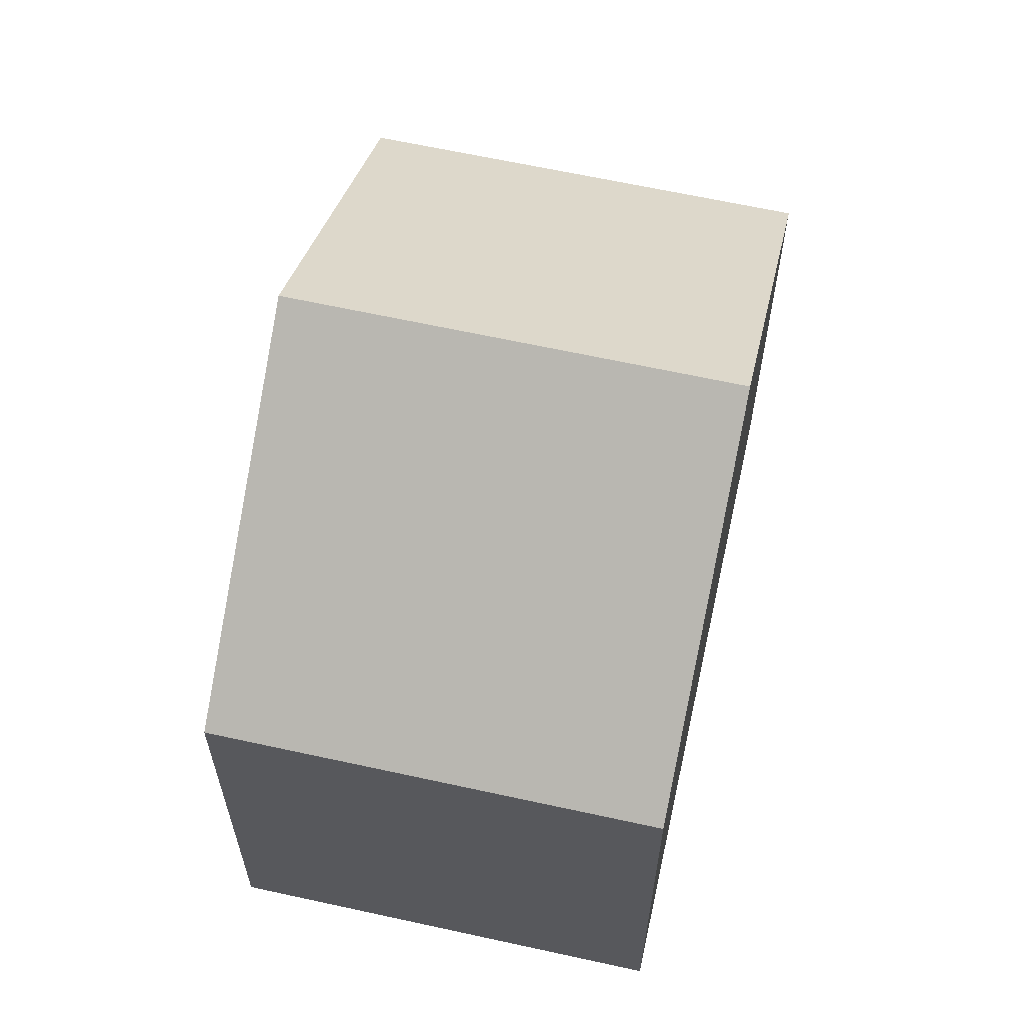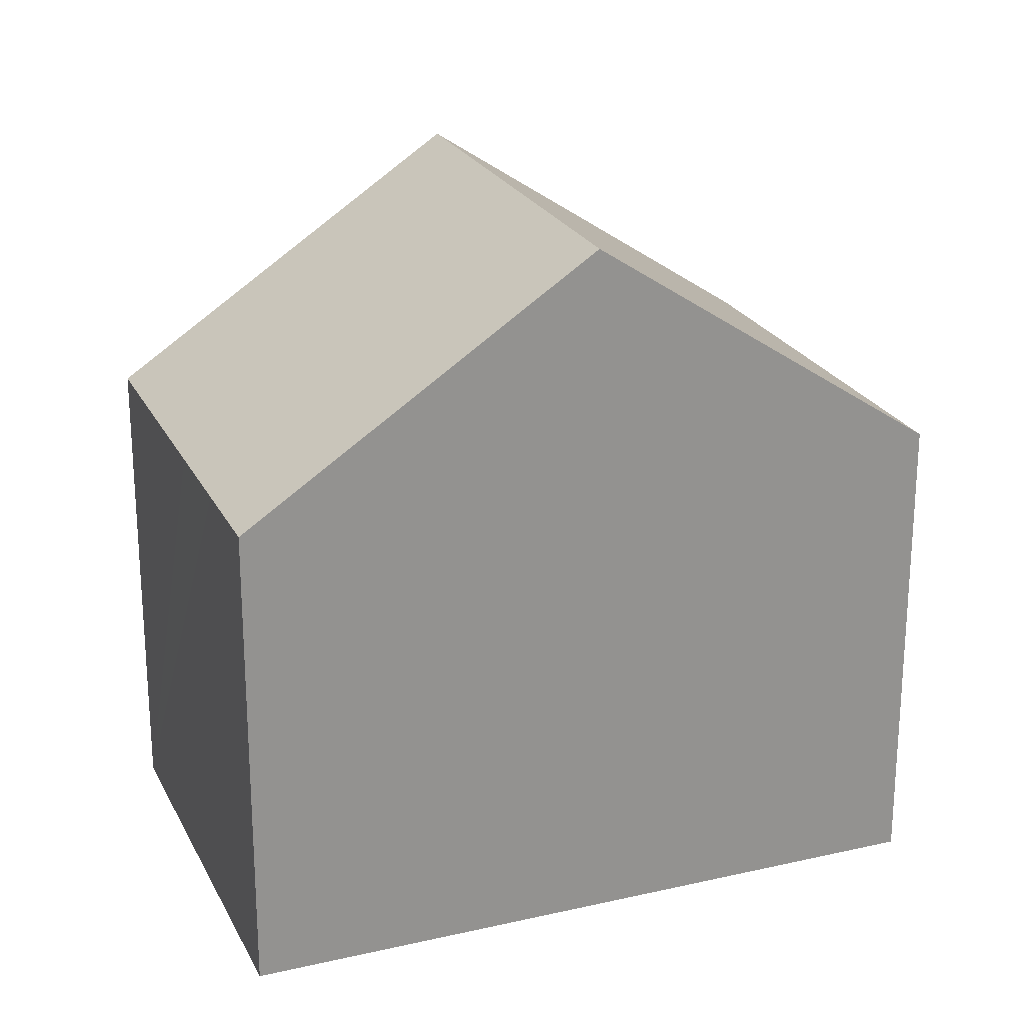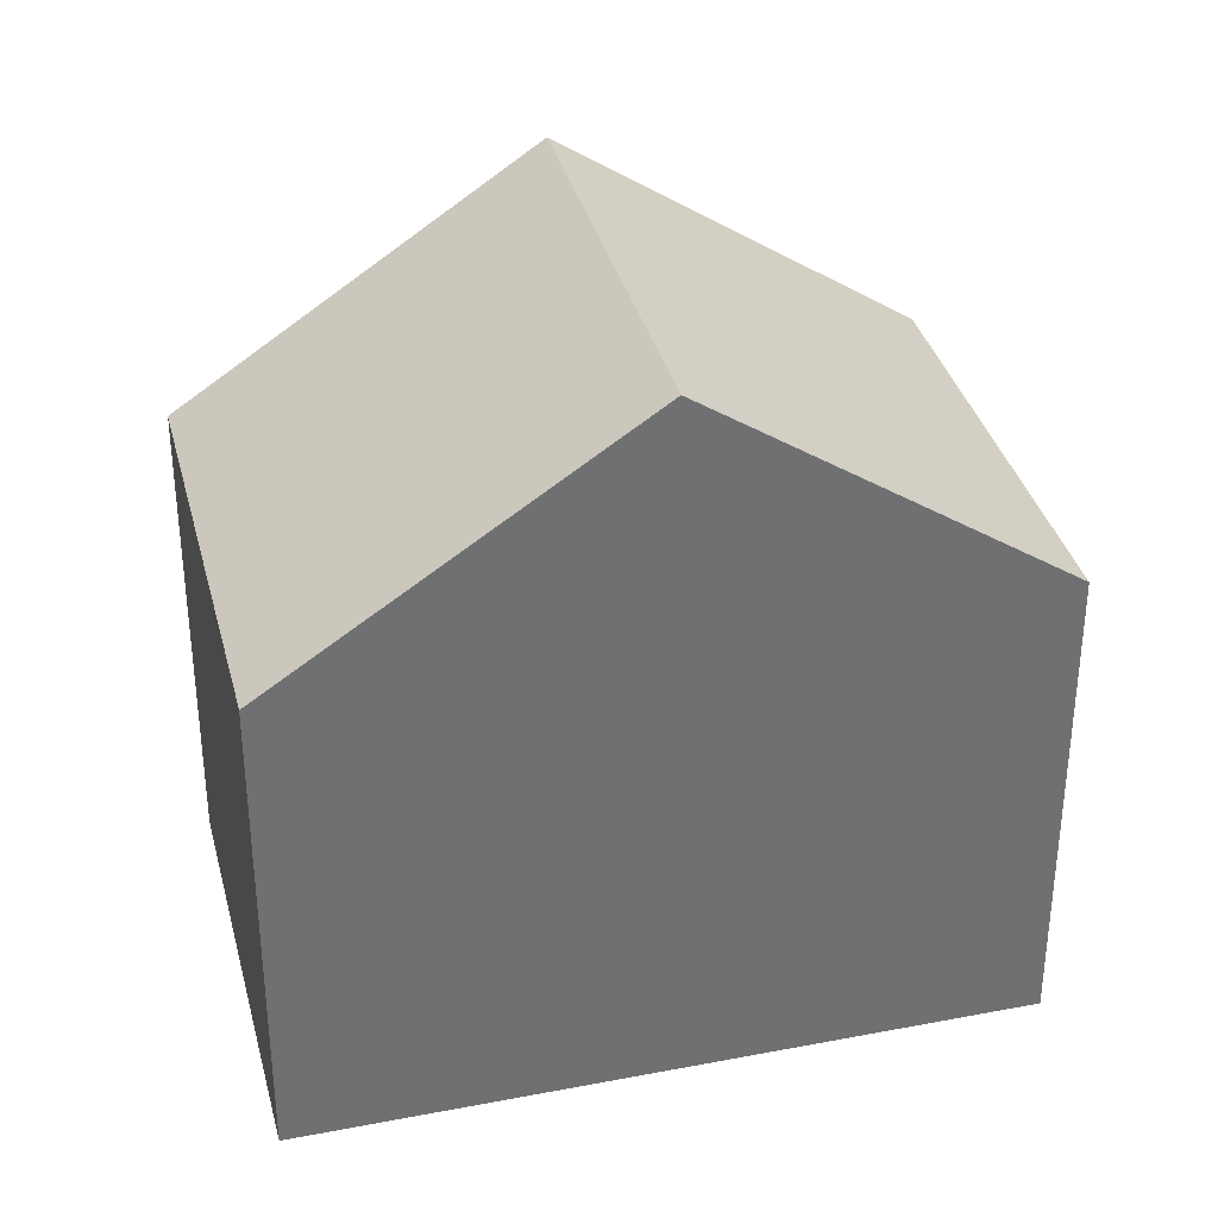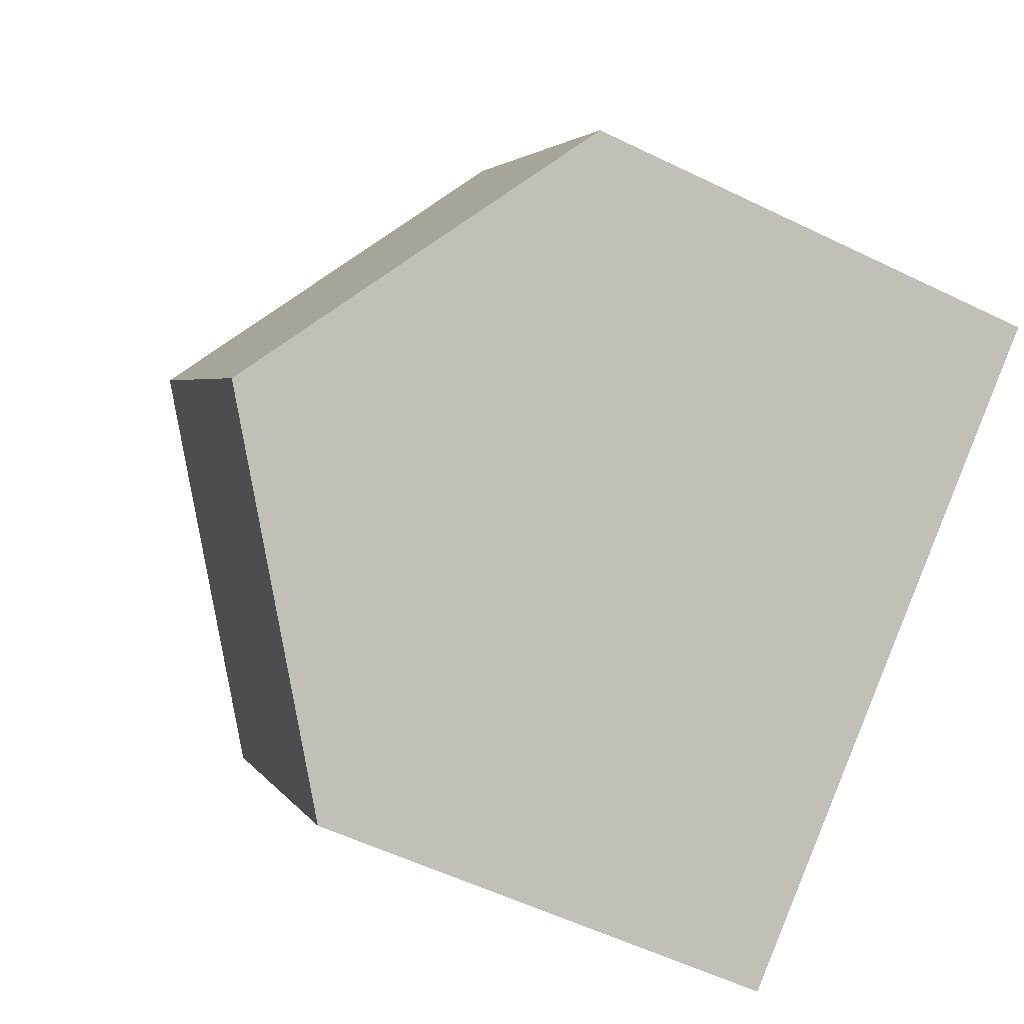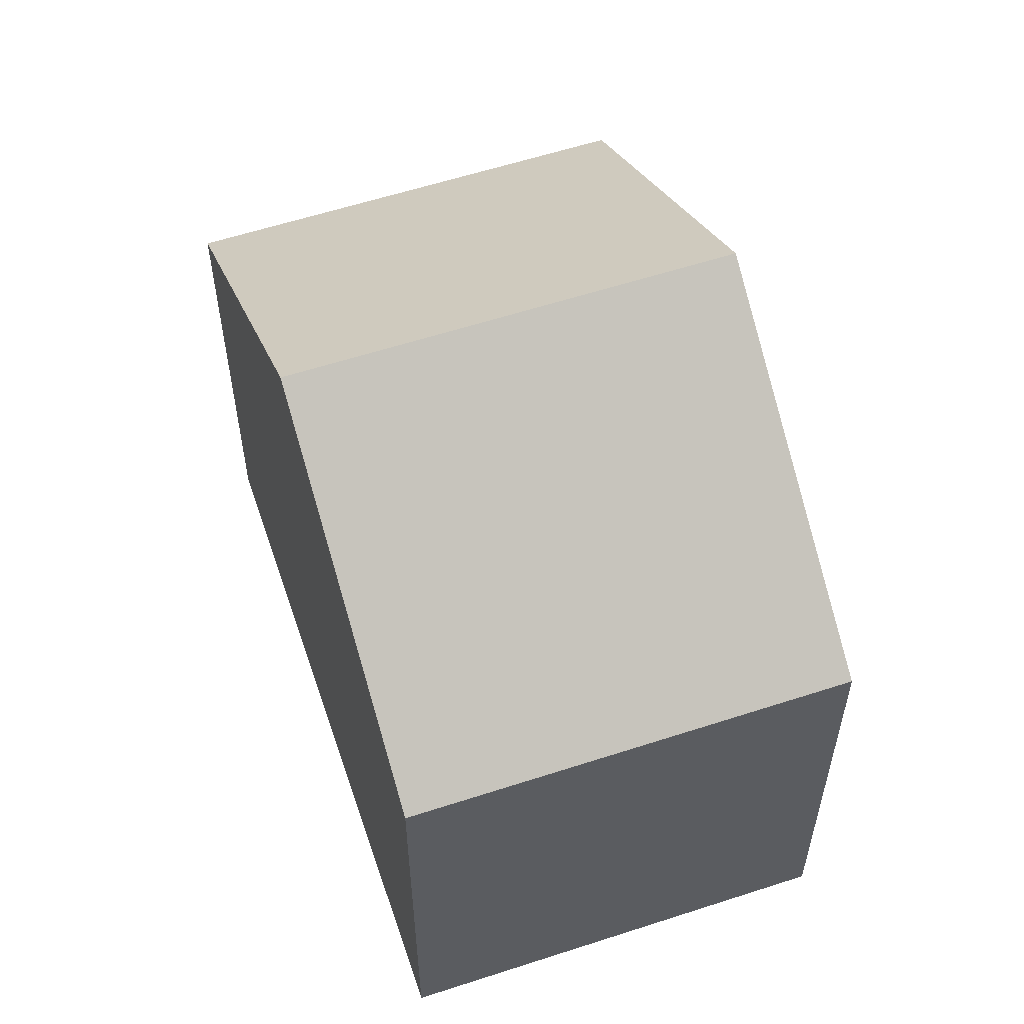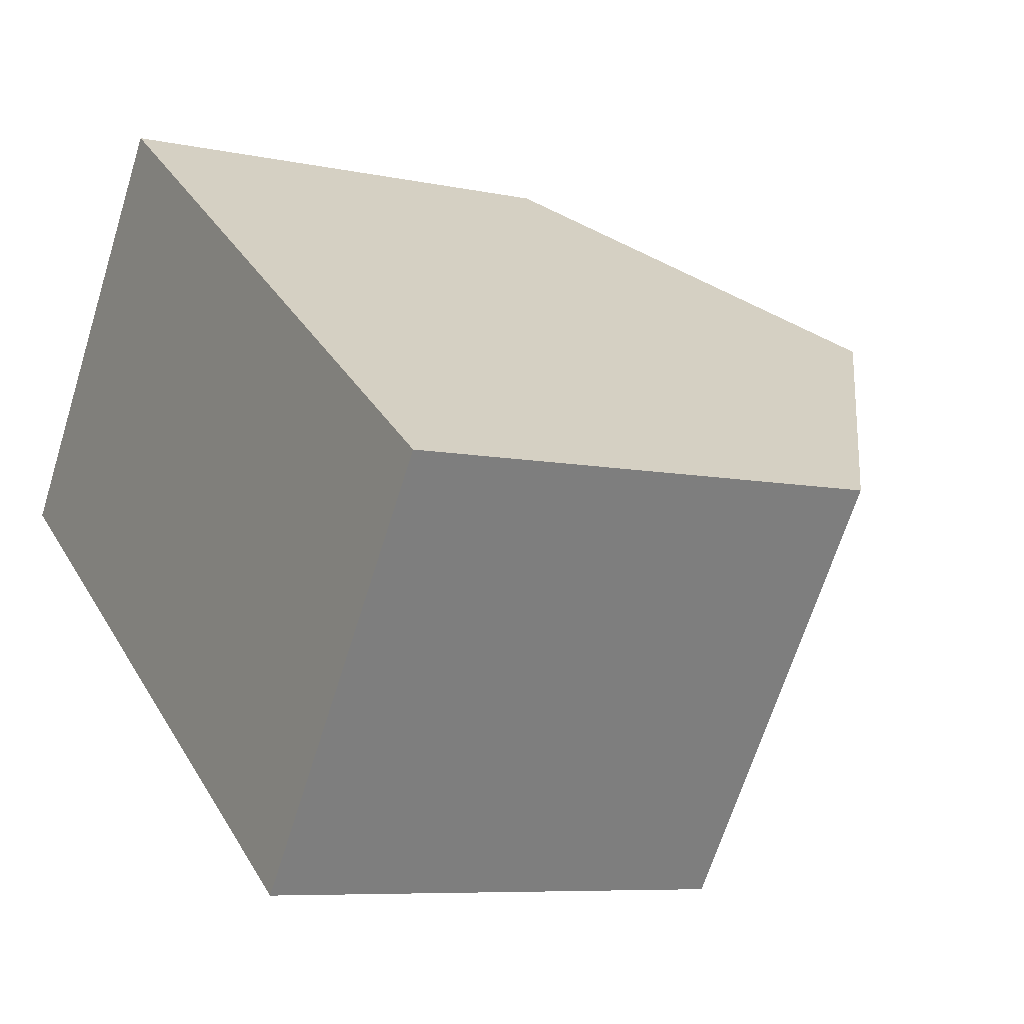
<metadata>
{"format":"obj","ext":"obj","renderer":"f3d","projection":"perspective","resolution":1024,"background":"white","views":[{"elev":63.3,"azim":-42.7,"up":"+Y"},{"elev":23.3,"azim":-166.4,"up":"+Y"},{"elev":35.5,"azim":-159.4,"up":"+Y"},{"elev":-55.6,"azim":-117.1,"up":"+Z"},{"elev":58.6,"azim":106.1,"up":"+Y"},{"elev":-7.3,"azim":58.3,"up":"+Z"}]}
</metadata>
<code>
v  10.07 6.861 -3.446
v  7.898 10.24 2.407
v  12.1 6.861 -0.516
v  9.236 6.861 -4.657
v  8.408 6.861 -5.853
v  4.205 10.24 -2.927
v  0 6.86 4.201e-16
v  3.696 6.864 5.328
v  8.408 3.584e-16 -5.853
v  4.205 1.792e-16 -2.927
v  0 0 0
v  3.696 -3.262e-16 5.328
v  7.898 -1.474e-16 2.407
v  12.1 3.16e-17 -0.516
v  9.236 2.852e-16 -4.657
v  10.07 2.11e-16 -3.446
g defaultobject
f 1 2 3
f 2 1 4
f 2 4 5
f 2 5 6
f 7 2 6
f 2 7 8
f 9 6 5
f 6 9 7
f 7 9 10
f 7 10 11
f 7 12 8
f 12 7 11
f 12 2 8
f 2 12 3
f 3 12 13
f 3 13 14
f 14 1 3
f 1 14 4
f 4 14 5
f 5 14 15
f 5 15 9
f 15 14 16
f 10 12 11
f 12 10 13
f 13 10 9
f 13 9 15
f 13 15 14
f 14 15 16

</code>
